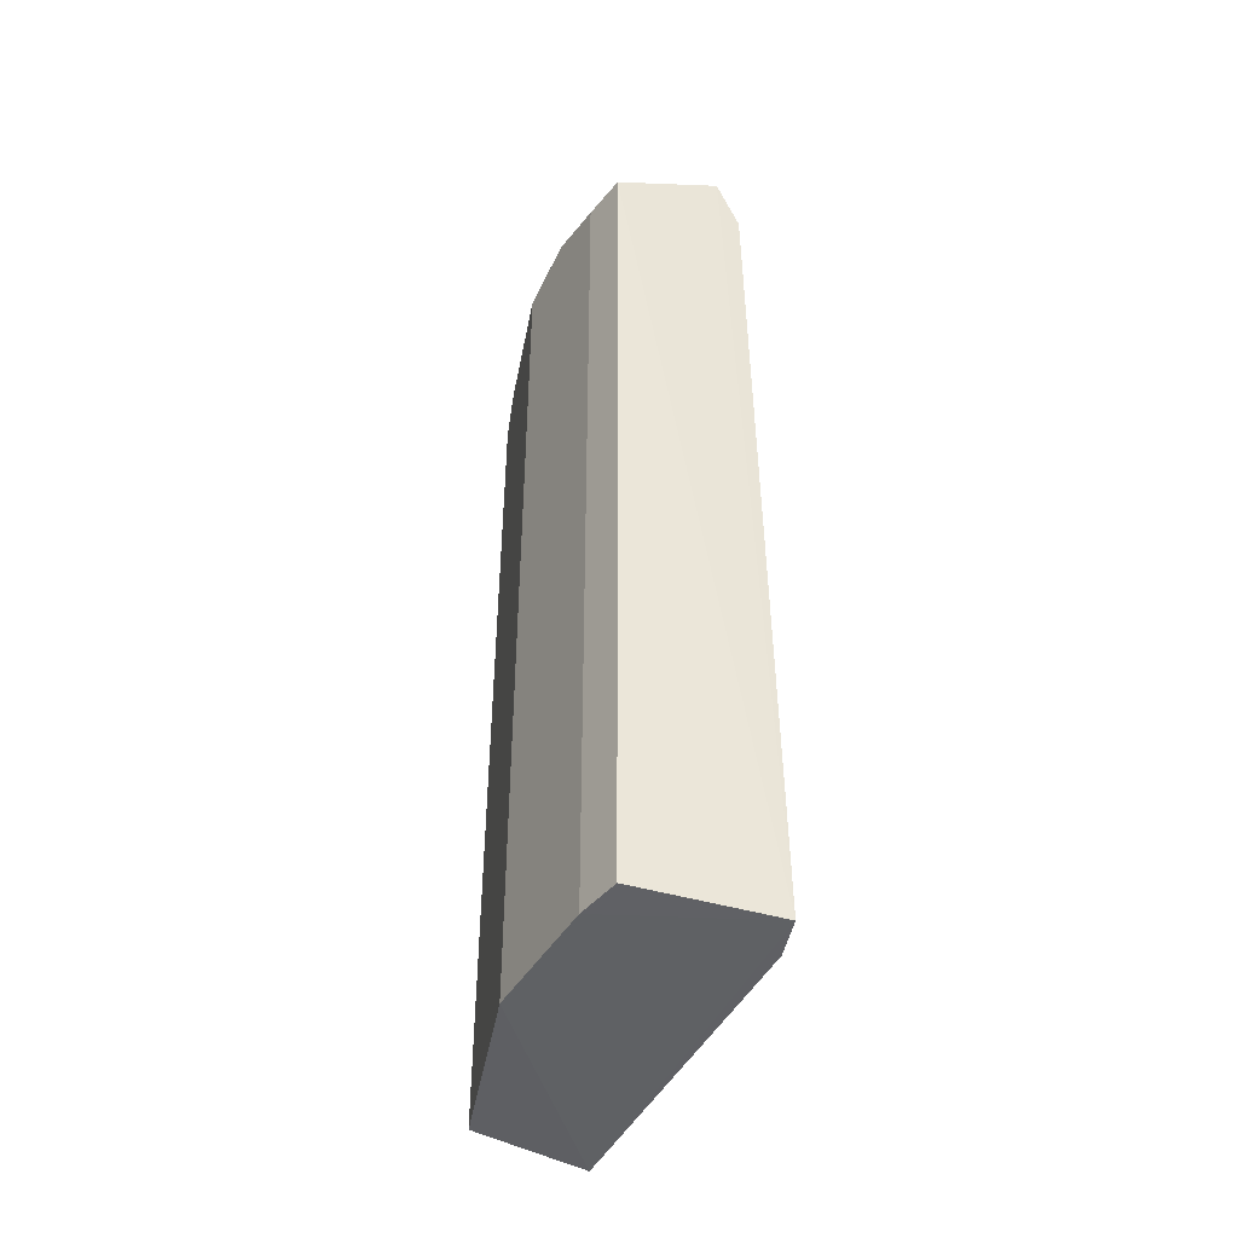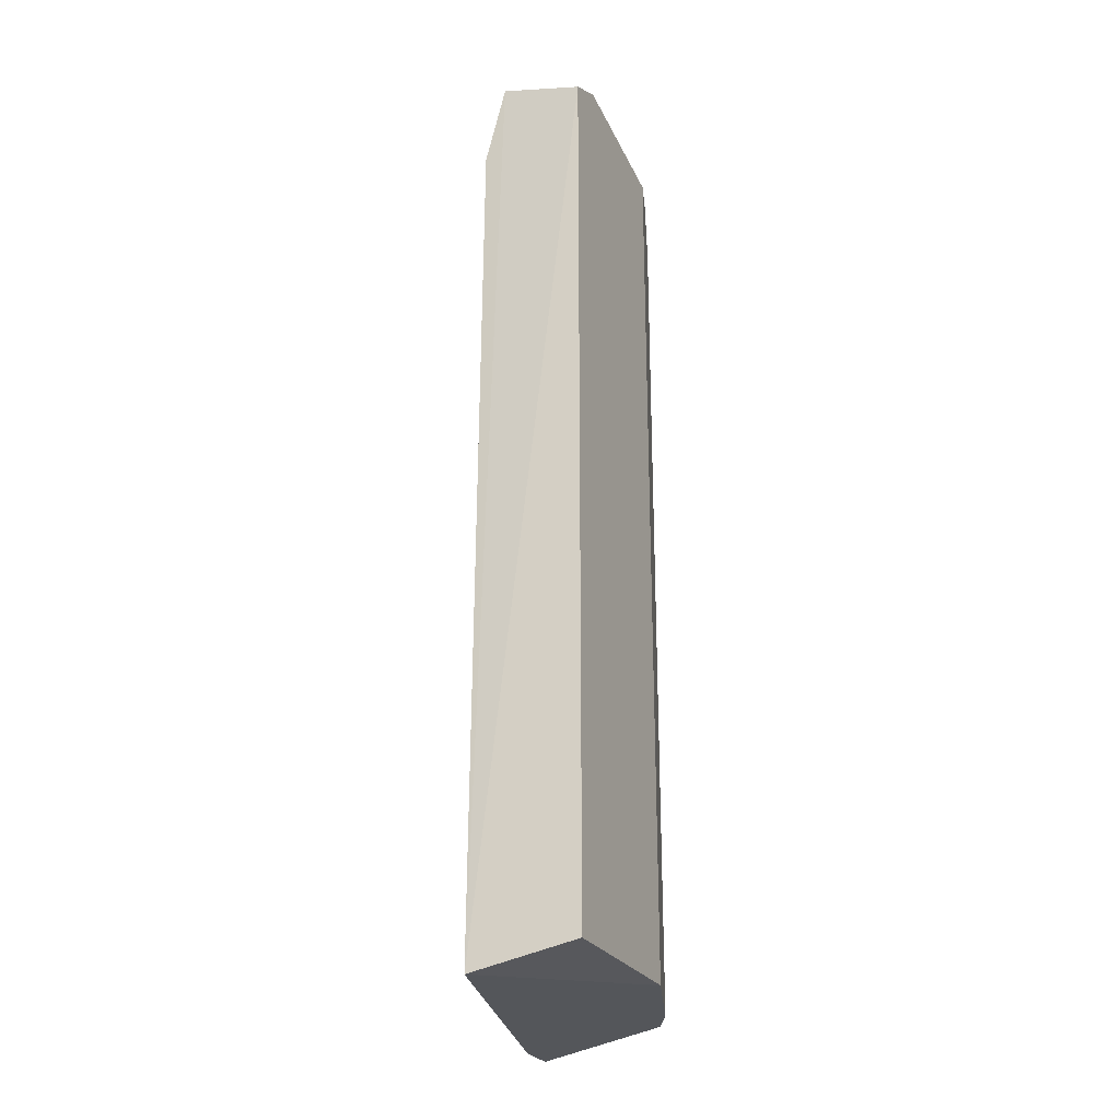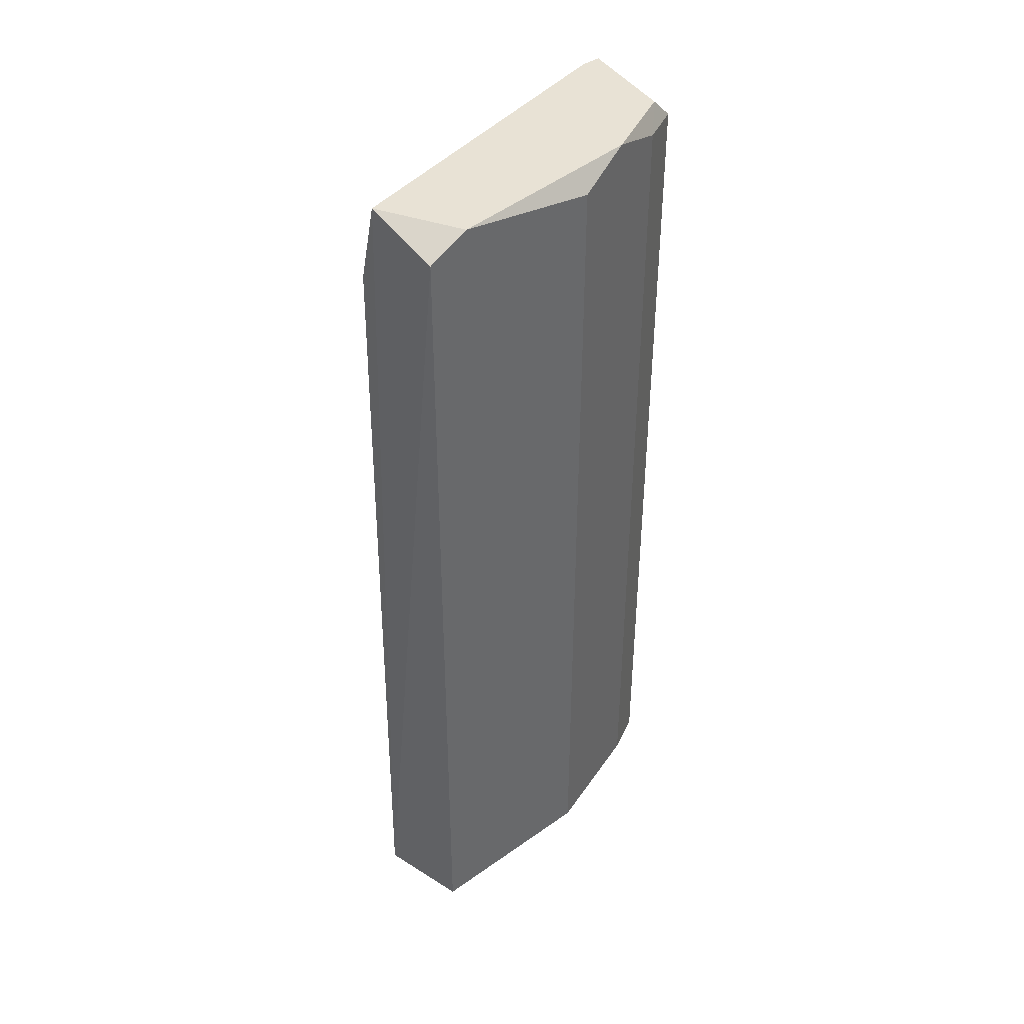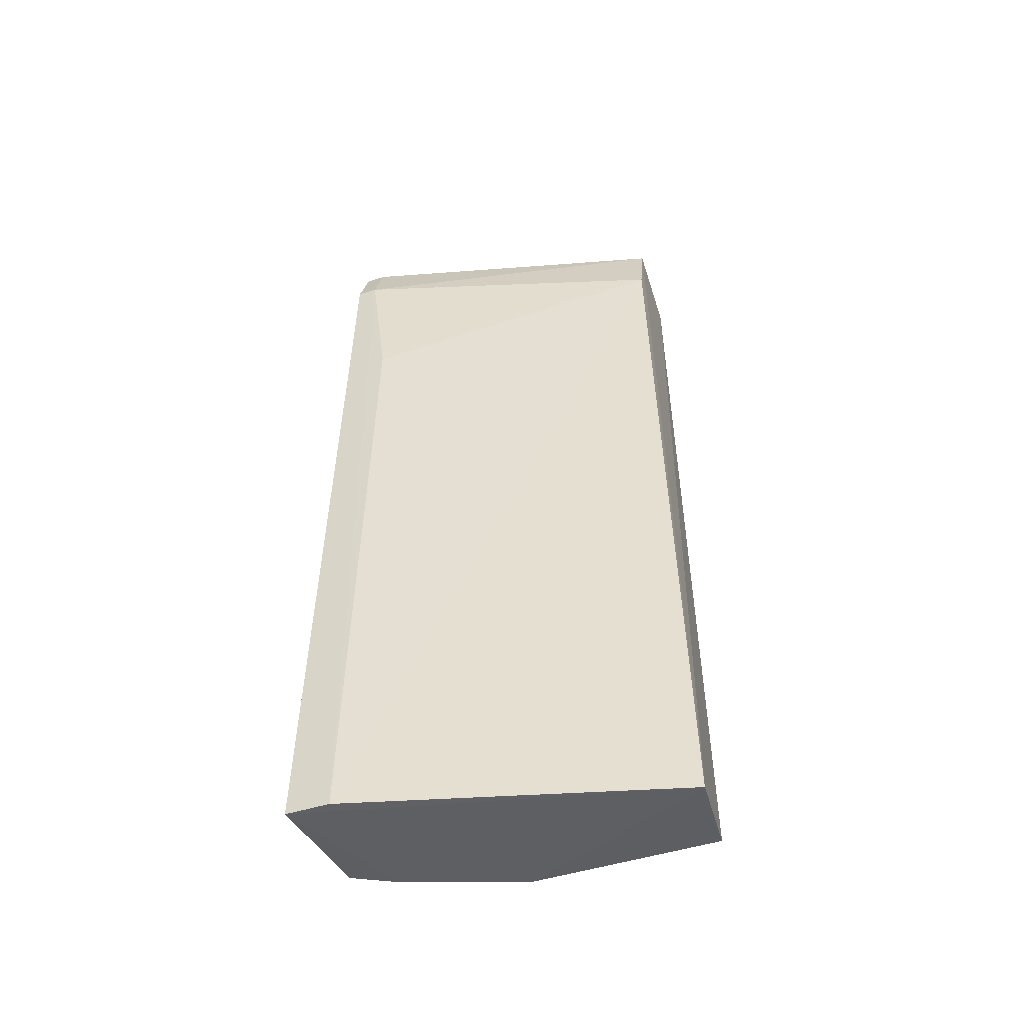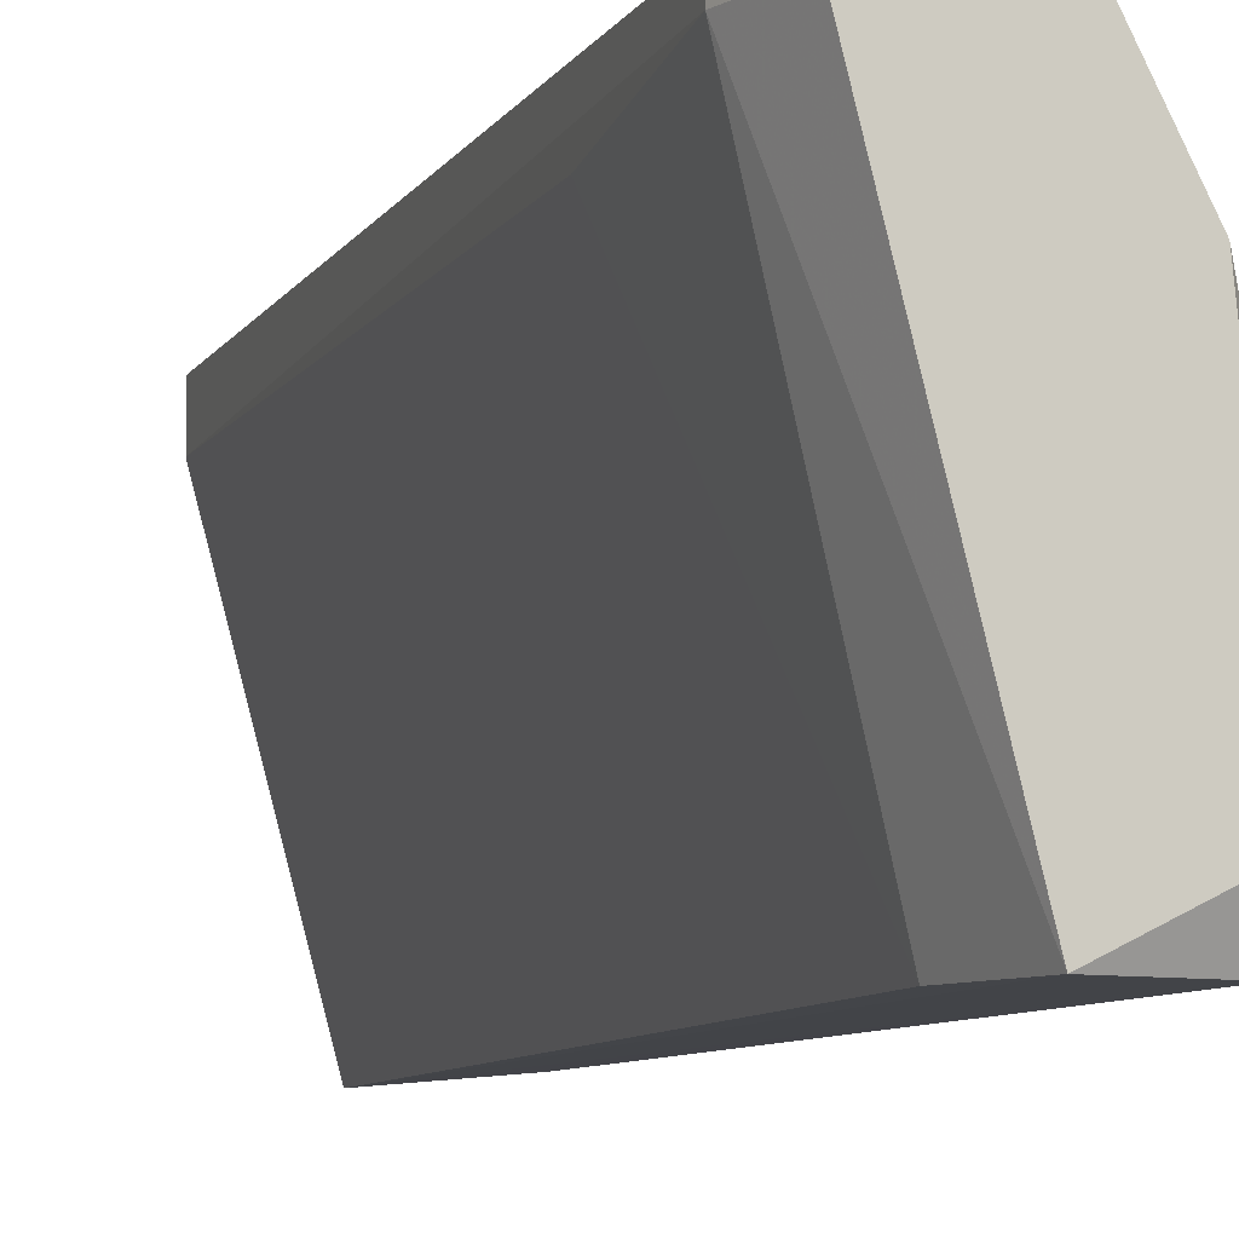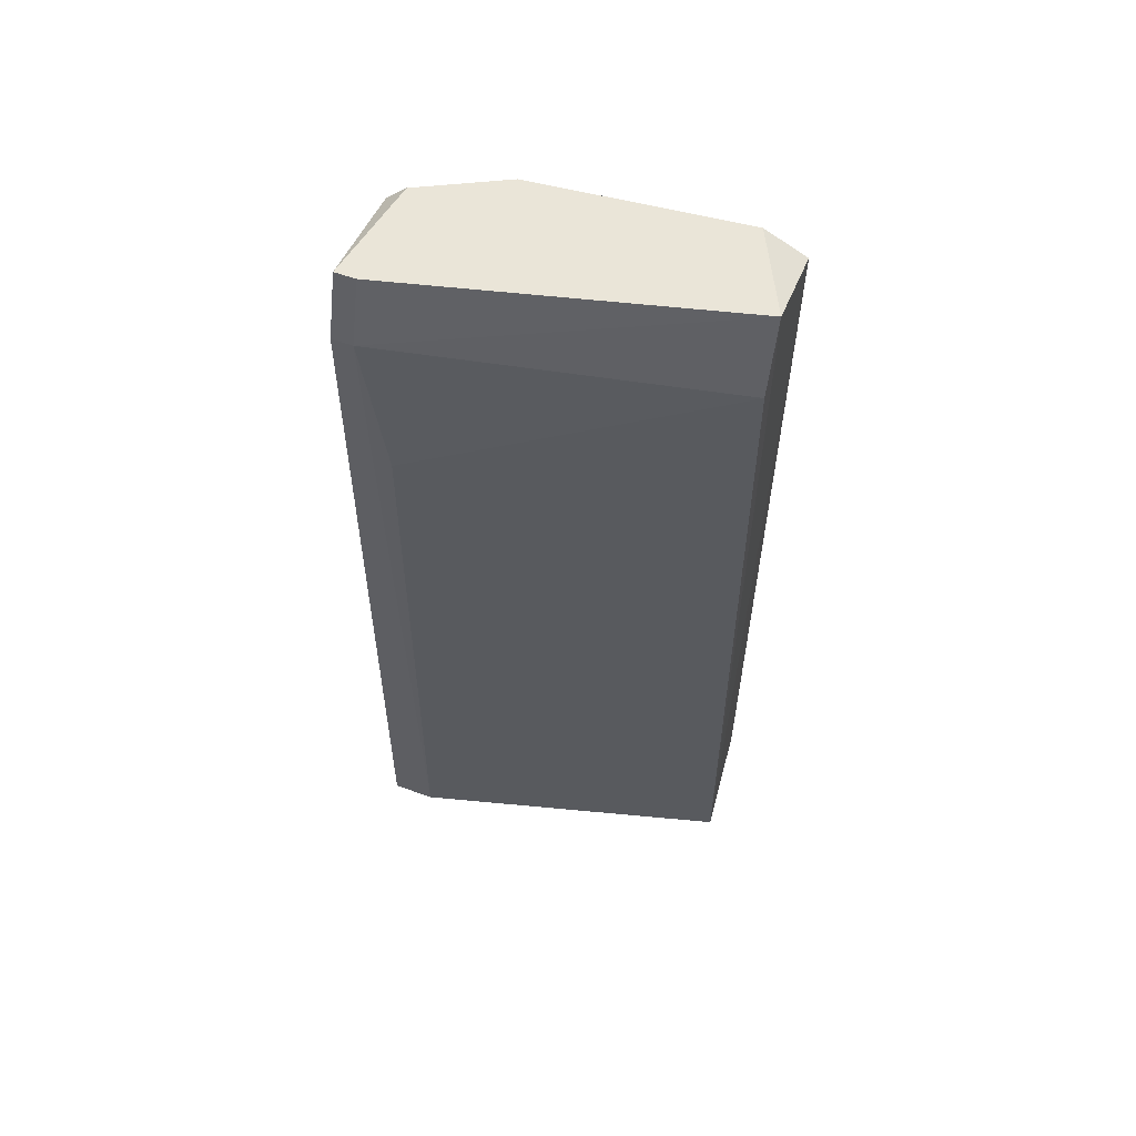
<metadata>
{"format":"obj","ext":"obj","renderer":"f3d","projection":"perspective","resolution":1024,"background":"white","views":[{"elev":-44.6,"azim":-10.3,"up":"+Y"},{"elev":-25.6,"azim":-156.8,"up":"+Y"},{"elev":40.9,"azim":-130.6,"up":"+Y"},{"elev":-50.4,"azim":108.8,"up":"+Y"},{"elev":-7.6,"azim":163.3,"up":"+Z"},{"elev":58.8,"azim":110.5,"up":"+Y"}]}
</metadata>
<code>
v -0.3515 -0.2078 0.04969
v -0.2637 0.2755 0.1376
v -0.2637 0.2755 0.1266
v -0.2502 -0.22 0.1423
v -0.2964 -0.22 -0.05384
v -0.3515 0.2645 -0.04913
v -0.3186 0.2645 0.1376
v -0.2966 0.2316 -0.04913
v -0.3186 -0.2078 0.1376
v -0.3515 -0.2078 -0.04913
v -0.3515 0.2645 0.04969
v -0.2527 0.1547 0.1156
v -0.3076 0.2755 -0.04913
v -0.2502 -0.22 0.1192
v -0.3405 0.2755 0.08265
v -0.2527 0.2425 0.1266
v -0.3296 -0.2078 0.1156
v -0.3515 0.2755 -0.02718
v -0.3296 0.2645 0.1156
v -0.2527 0.2425 0.1376
v -0.3186 0.2755 0.1266
f 15 19 21
f 4 1 5
f 4 2 7
f 4 7 9
f 5 1 10
f 6 5 10
f 1 6 10
f 6 1 11
f 2 3 13
f 5 6 13
f 8 5 13
f 4 5 14
f 5 8 14
f 8 12 14
f 2 13 15
f 3 2 16
f 12 8 16
f 13 3 16
f 8 13 16
f 4 14 16
f 14 12 16
f 1 4 17
f 4 9 17
f 9 7 17
f 11 1 17
f 6 11 18
f 13 6 18
f 11 15 18
f 15 13 18
f 15 11 19
f 17 7 19
f 11 17 19
f 2 4 20
f 16 2 20
f 4 16 20
f 7 2 21
f 2 15 21
f 19 7 21

</code>
